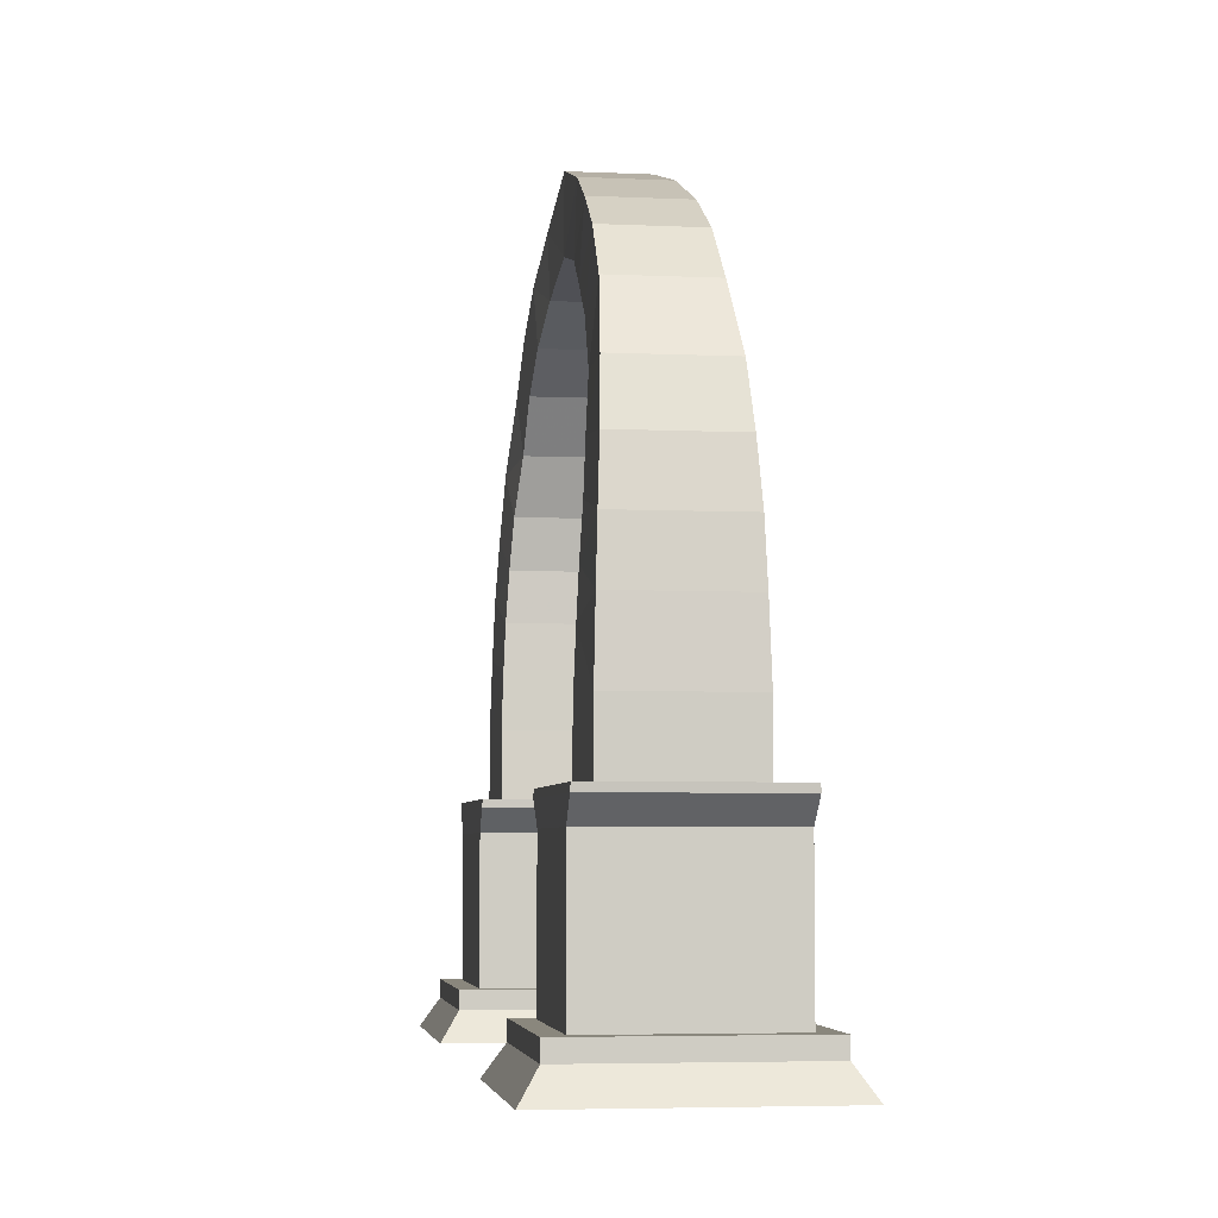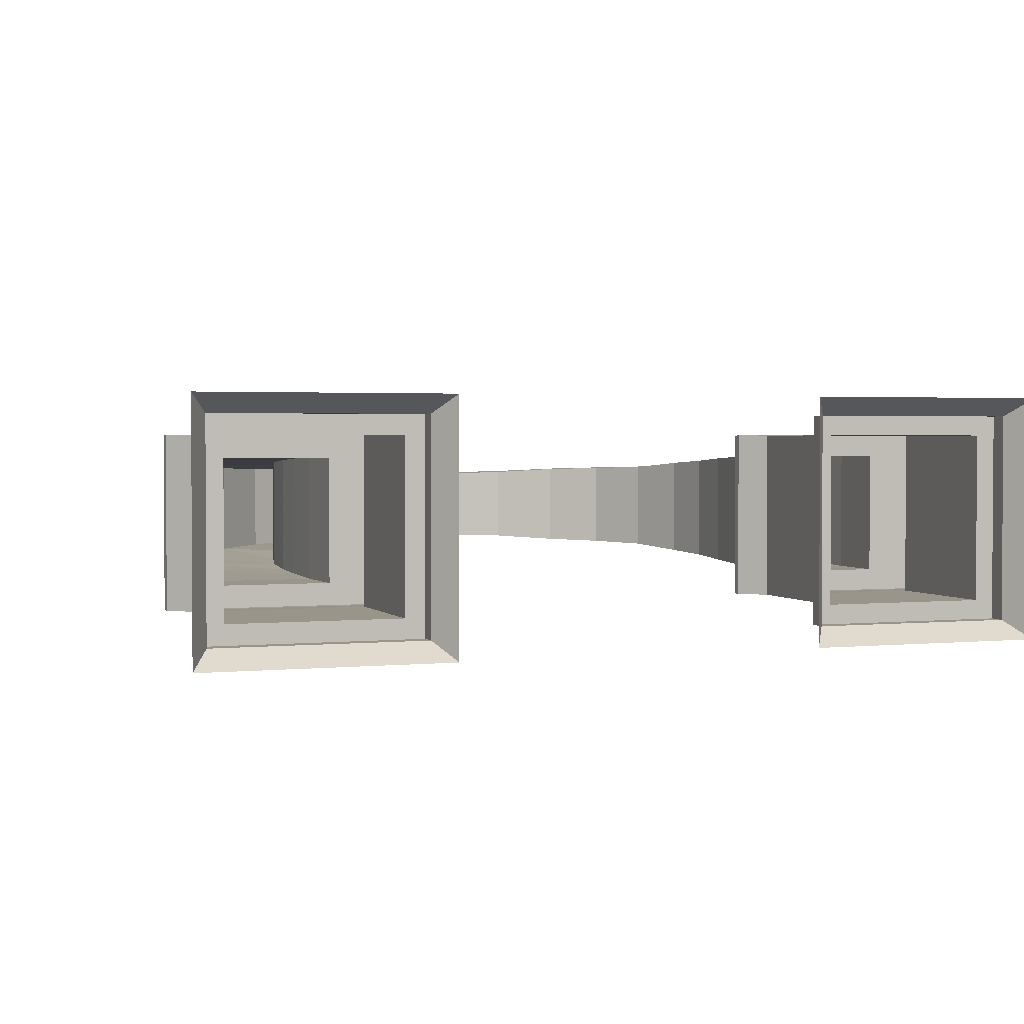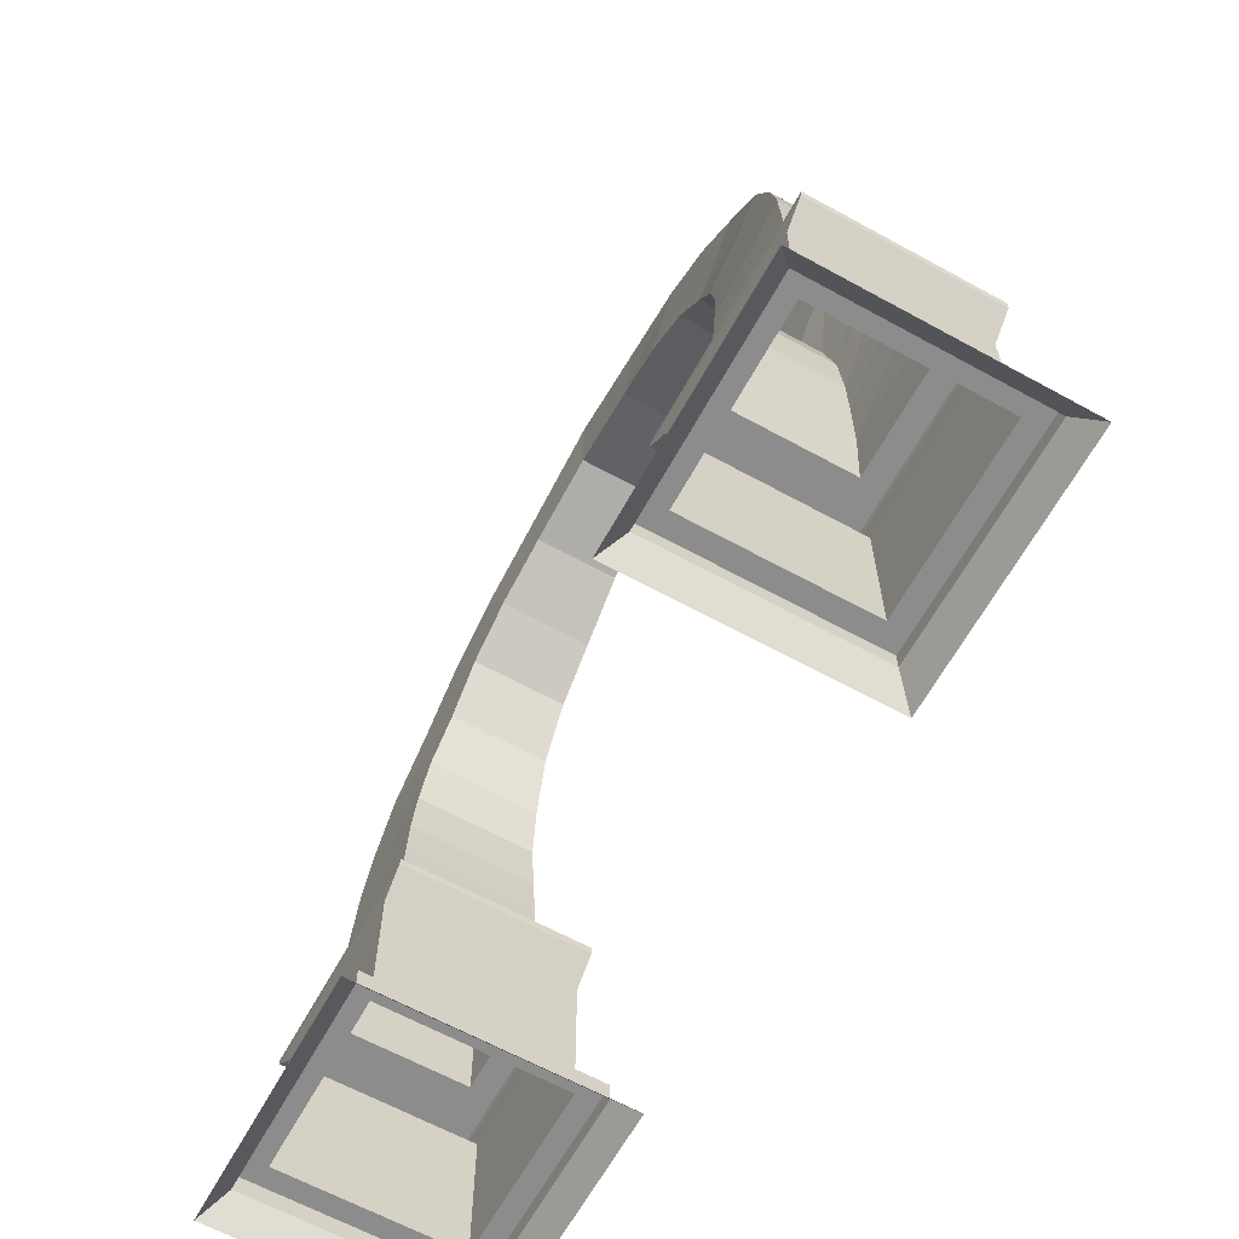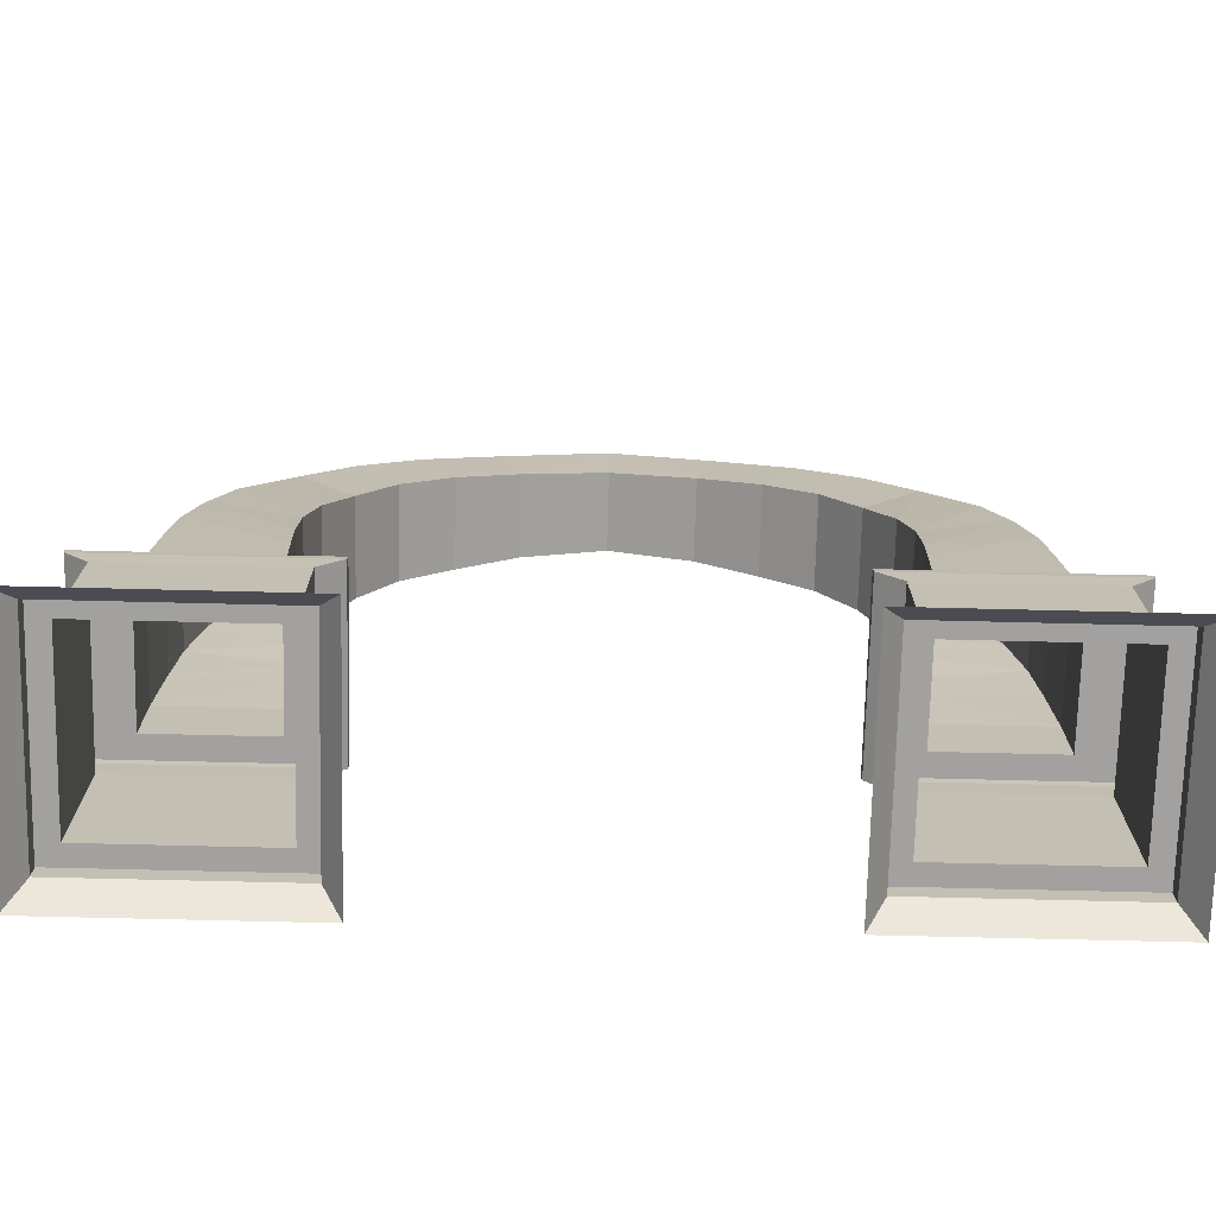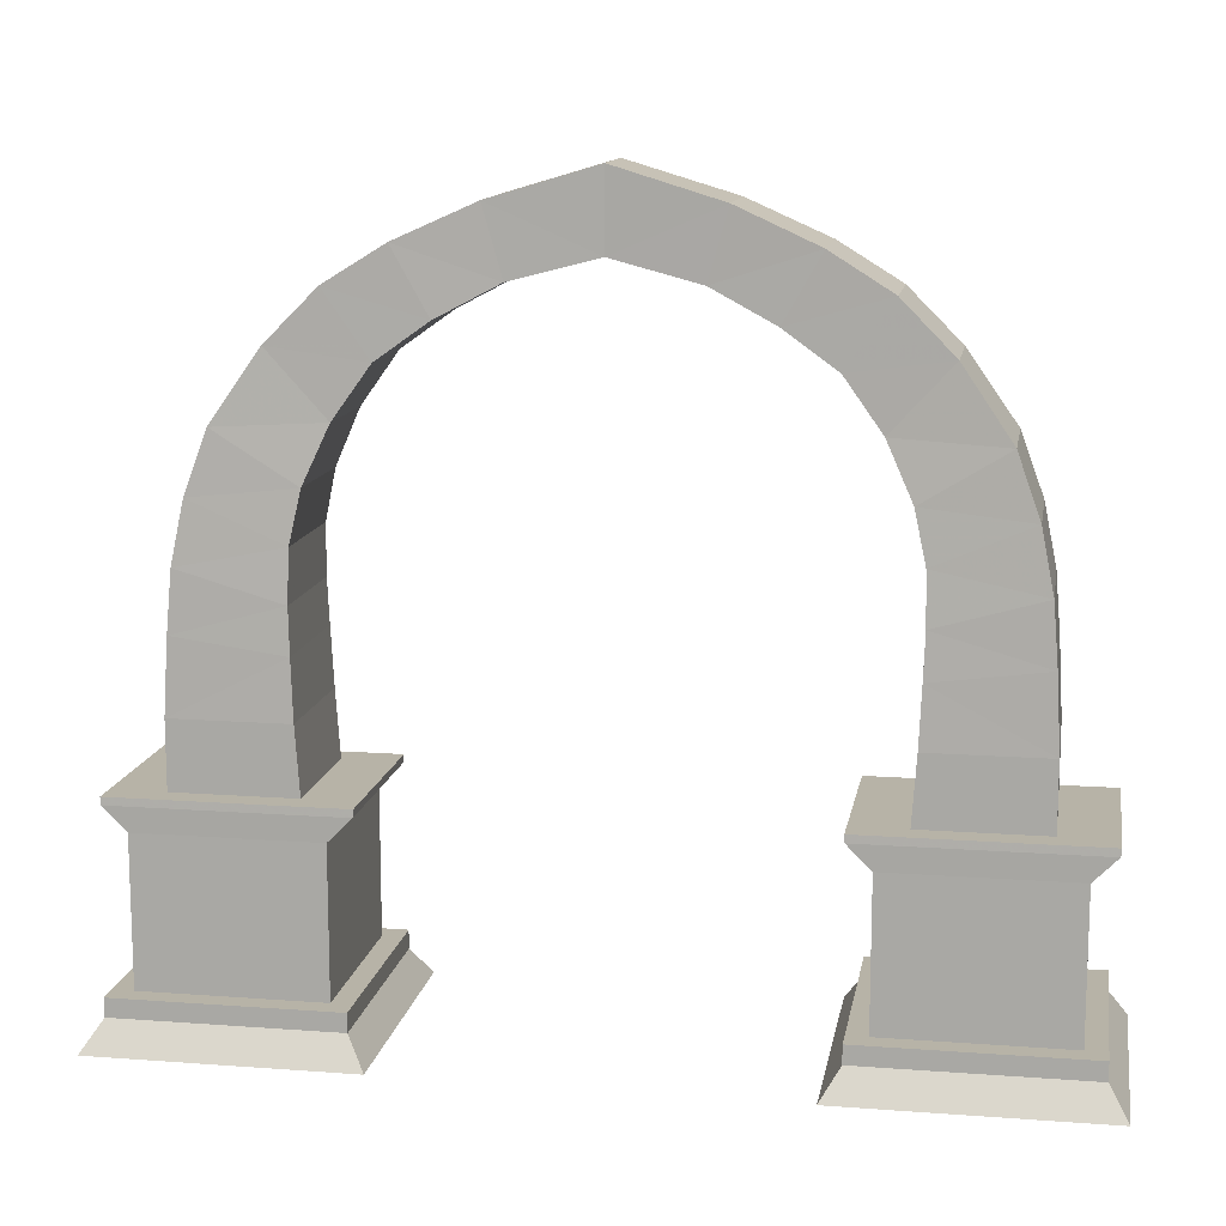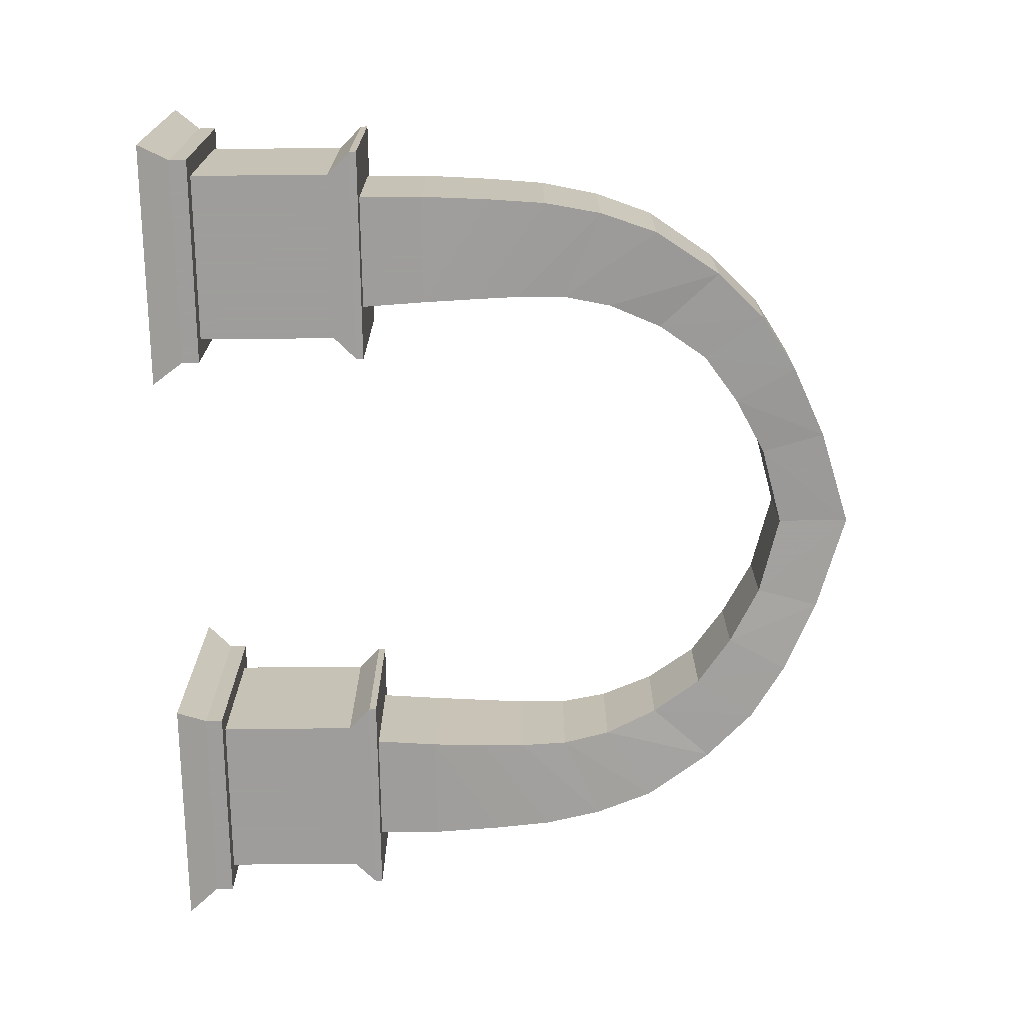
<metadata>
{"format":"obj","ext":"obj","renderer":"f3d","projection":"perspective","resolution":1024,"background":"white","views":[{"elev":-5.1,"azim":81.9,"up":"+Y"},{"elev":2.1,"azim":-20.1,"up":"+Z"},{"elev":-64.2,"azim":61.1,"up":"+Y"},{"elev":-72.3,"azim":178.6,"up":"+Y"},{"elev":12.6,"azim":9.8,"up":"+Y"},{"elev":-70.7,"azim":90.6,"up":"+Z"}]}
</metadata>
<code>
o LOD2_Cube.001
v -1.163 8.277 0.4692
v -1.163 8.277 -0.4692
v -0.9491 7.523 -0.4692
v -0.9491 7.523 0.4692
v -2.619 6.179 0.5536
v -2.619 6.179 -0.5536
v -3.275 6.899 -0.5536
v -3.275 6.899 0.5536
v -3.815 6.117 0.6181
v -3.815 6.117 -0.6181
v -2.904 5.554 -0.6181
v -2.904 5.554 0.6181
v -3.043 4.419 0.6919
v -3.043 4.419 -0.6919
v -4.2 4.751 -0.6919
v -4.2 4.751 0.6919
v -4.624 0.5345 1
v -4.624 0.5345 -1
v -2.624 0.5345 -1
v -2.624 0.5345 1
v -4.895 2.515 1
v -4.895 2.515 -1
v -2.353 2.515 -1
v -2.353 2.515 1
v -4.624 2.164 1
v -4.624 2.164 -1
v -2.624 2.164 -1
v -2.624 2.164 1
v -4.3 2.515 0.7376
v -4.3 2.515 -0.7376
v -2.948 2.515 -0.7376
v -2.948 2.515 0.7376
v -4.3 3.261 0.7376
v -4.3 3.261 -0.7376
v -2.999 3.261 -0.7376
v -2.999 3.261 0.7376
v -1.635 7.161 0.5135
v -1.635 7.161 -0.5135
v -2.04 7.883 0.5135
v -2.04 7.883 -0.5135
v -5.068 0 1.444
v -5.068 0 -1.444
v -2.181 0 -1.444
v -2.181 0 1.444
v -4.855 0.5345 1.231
v -4.855 0.5345 -1.231
v -2.394 0.5345 -1.231
v -2.394 0.5345 1.231
v -4.855 0.3275 1.231
v -4.855 0.3275 -1.231
v -2.394 0.3275 -1.231
v -2.394 0.3275 1.231
v -3.029 4.987 0.655
v -3.029 4.987 -0.655
v -4.063 5.434 0.655
v -4.063 5.434 -0.655
v -4.255 4.084 -0.7148
v -3.026 3.919 -0.7148
v -3.026 3.919 0.7148
v -4.255 4.084 0.7148
v -2.207 6.754 0.5336
v -2.207 6.754 -0.5336
v -2.707 7.47 -0.5336
v -2.707 7.47 0.5336
v -4.886 2.429 1.004
v -4.886 2.429 -1.004
v -2.358 2.429 -1.004
v -2.358 2.429 1.004
v 0 7.769 0.4424
v 0 7.769 -0.4424
v 0 8.625 -0.4424
v 0 8.625 0.4424
v 1.163 8.277 0.4692
v 1.163 8.277 -0.4692
v 0.9491 7.523 -0.4692
v 0.9491 7.523 0.4692
v 2.619 6.179 0.5536
v 2.619 6.179 -0.5536
v 3.275 6.899 -0.5536
v 3.275 6.899 0.5536
v 3.815 6.117 0.6181
v 3.815 6.117 -0.6181
v 2.904 5.554 -0.6181
v 2.904 5.554 0.6181
v 3.043 4.419 0.6919
v 3.043 4.419 -0.6919
v 4.2 4.751 -0.6919
v 4.2 4.751 0.6919
v 4.624 0.5345 1
v 4.624 0.5345 -1
v 2.624 0.5345 -1
v 2.624 0.5345 1
v 4.895 2.515 1
v 4.895 2.515 -1
v 2.353 2.515 -1
v 2.353 2.515 1
v 4.624 2.164 1
v 4.624 2.164 -1
v 2.624 2.164 -1
v 2.624 2.164 1
v 4.3 2.515 0.7376
v 4.3 2.515 -0.7376
v 2.948 2.515 -0.7376
v 2.948 2.515 0.7376
v 4.3 3.261 0.7376
v 4.3 3.261 -0.7376
v 2.999 3.261 -0.7376
v 2.999 3.261 0.7376
v 1.635 7.161 0.5135
v 1.635 7.161 -0.5135
v 2.04 7.883 0.5135
v 2.04 7.883 -0.5135
v 5.068 0 1.444
v 5.068 0 -1.444
v 2.181 0 -1.444
v 2.181 0 1.444
v 4.855 0.5345 1.231
v 4.855 0.5345 -1.231
v 2.394 0.5345 -1.231
v 2.394 0.5345 1.231
v 4.855 0.3275 1.231
v 4.855 0.3275 -1.231
v 2.394 0.3275 -1.231
v 2.394 0.3275 1.231
v 3.029 4.987 0.655
v 3.029 4.987 -0.655
v 4.063 5.434 0.655
v 4.063 5.434 -0.655
v 4.255 4.084 -0.7148
v 3.026 3.919 -0.7148
v 3.026 3.919 0.7148
v 4.255 4.084 0.7148
v 2.207 6.754 0.5336
v 2.207 6.754 -0.5336
v 2.707 7.47 -0.5336
v 2.707 7.47 0.5336
v 4.886 2.429 1.004
v 4.886 2.429 -1.004
v 2.358 2.429 -1.004
v 2.358 2.429 1.004
f 2 1 72 71
f 4 3 70 69
f 37 38 3 4
f 10 9 8 7
f 12 11 6 5
f 40 39 1 2
f 53 54 11 12
f 57 60 16 15
f 59 58 14 13
f 56 55 9 10
f 25 26 18 17
f 27 28 20 19
f 42 41 49 50
f 67 68 28 27
f 65 66 26 25
f 24 23 31 32
f 22 21 29 30
f 32 31 35 36
f 30 29 33 34
f 63 64 39 40
f 61 62 38 37
f 44 43 51 52
f 47 48 52 51
f 45 46 50 49
f 19 20 48 47
f 17 18 46 45
f 15 16 55 56
f 13 14 54 53
f 36 35 58 59
f 34 33 60 57
f 5 6 62 61
f 7 8 64 63
f 20 17 45 48
f 68 65 25 28
f 21 24 32 29
f 18 19 47 46
f 3 2 71 70
f 35 34 57 58
f 23 22 30 31
f 31 30 34 35
f 33 36 59 60
f 16 13 53 55
f 58 57 15 14
f 64 61 37 39
f 9 12 5 8
f 55 53 12 9
f 48 45 49 52
f 14 15 56 54
f 11 10 7 6
f 60 59 13 16
f 62 63 40 38
f 6 7 63 62
f 41 44 52 49
f 54 56 10 11
f 24 21 65 68
f 38 40 2 3
f 22 23 67 66
f 21 22 66 65
f 46 47 51 50
f 23 24 68 67
f 28 25 17 20
f 8 5 61 64
f 29 32 36 33
f 1 4 69 72
f 39 37 4 1
f 66 67 27 26
f 43 42 50 51
f 26 27 19 18
f 74 71 72 73
f 76 69 70 75
f 109 76 75 110
f 82 79 80 81
f 84 77 78 83
f 112 74 73 111
f 125 84 83 126
f 129 87 88 132
f 131 85 86 130
f 128 82 81 127
f 97 89 90 98
f 99 91 92 100
f 114 122 121 113
f 139 99 100 140
f 137 97 98 138
f 96 104 103 95
f 94 102 101 93
f 104 108 107 103
f 102 106 105 101
f 135 112 111 136
f 133 109 110 134
f 116 124 123 115
f 119 123 124 120
f 117 121 122 118
f 91 119 120 92
f 89 117 118 90
f 87 128 127 88
f 85 125 126 86
f 108 131 130 107
f 106 129 132 105
f 77 133 134 78
f 79 135 136 80
f 92 120 117 89
f 140 100 97 137
f 93 101 104 96
f 90 118 119 91
f 75 70 71 74
f 107 130 129 106
f 95 103 102 94
f 103 107 106 102
f 105 132 131 108
f 88 127 125 85
f 130 86 87 129
f 136 111 109 133
f 81 80 77 84
f 127 81 84 125
f 120 124 121 117
f 86 126 128 87
f 83 78 79 82
f 132 88 85 131
f 134 110 112 135
f 78 134 135 79
f 113 121 124 116
f 126 83 82 128
f 96 140 137 93
f 110 75 74 112
f 94 138 139 95
f 93 137 138 94
f 118 122 123 119
f 95 139 140 96
f 100 92 89 97
f 80 136 133 77
f 101 105 108 104
f 73 72 69 76
f 111 73 76 109
f 138 98 99 139
f 115 123 122 114
f 98 90 91 99

</code>
